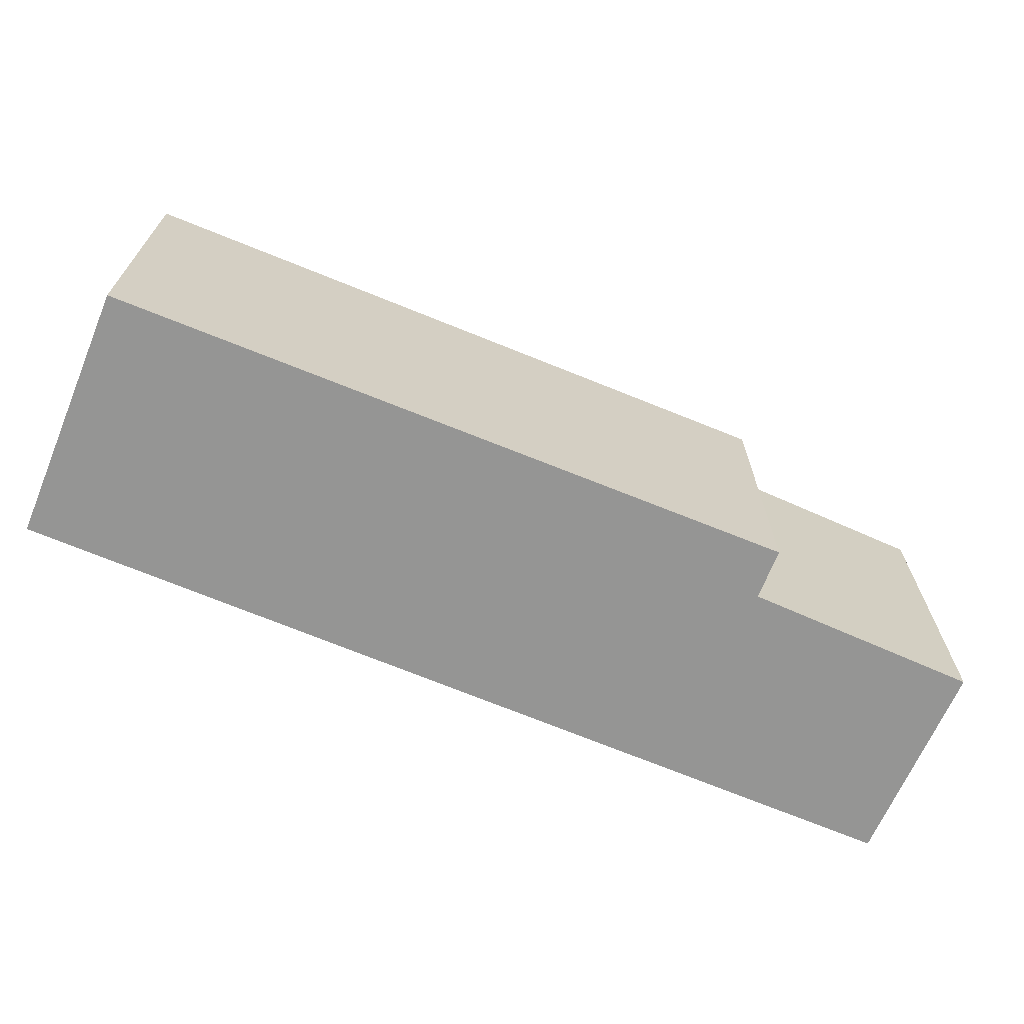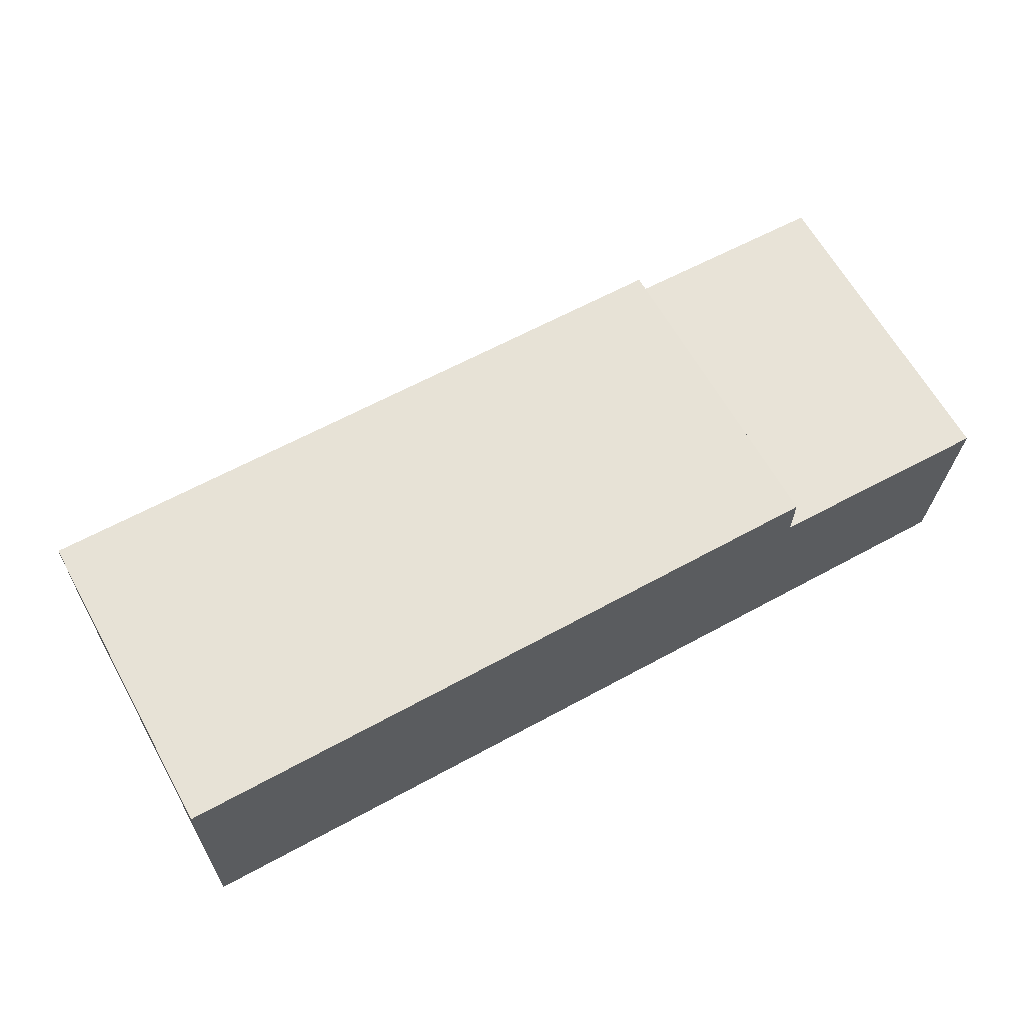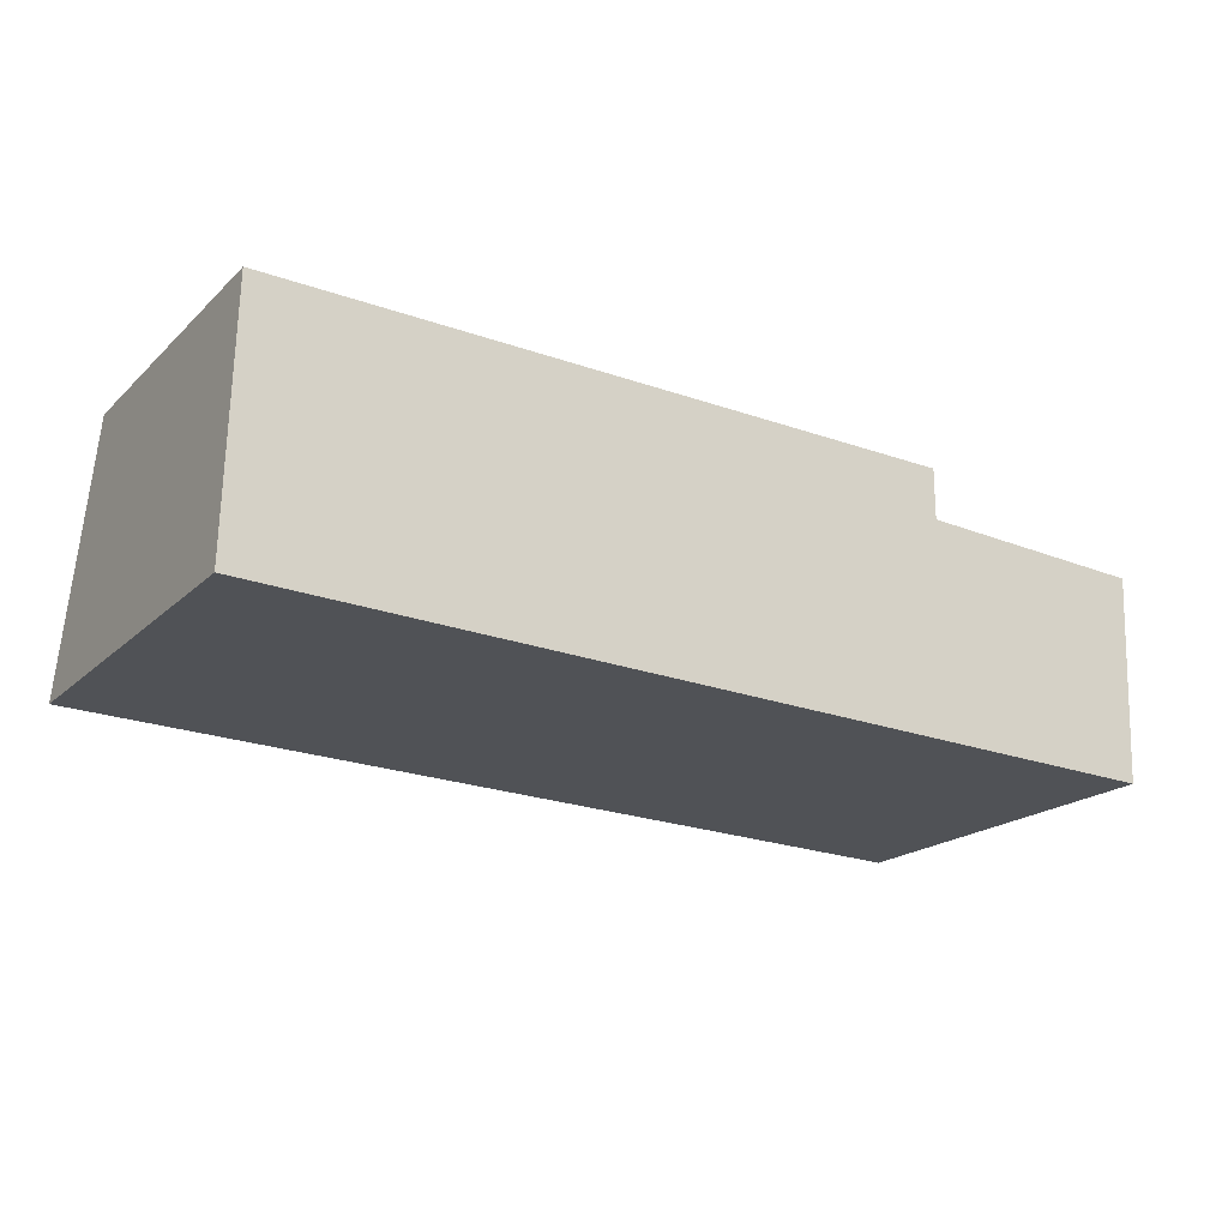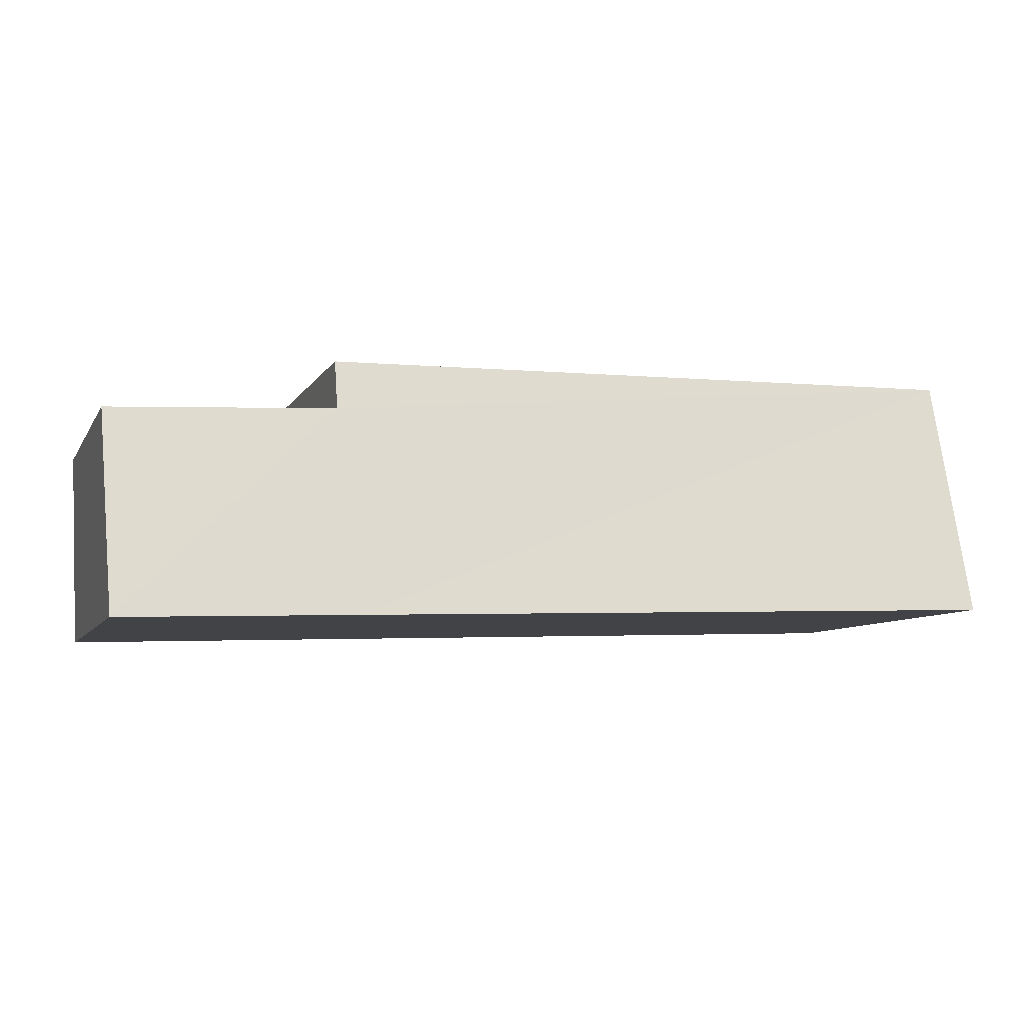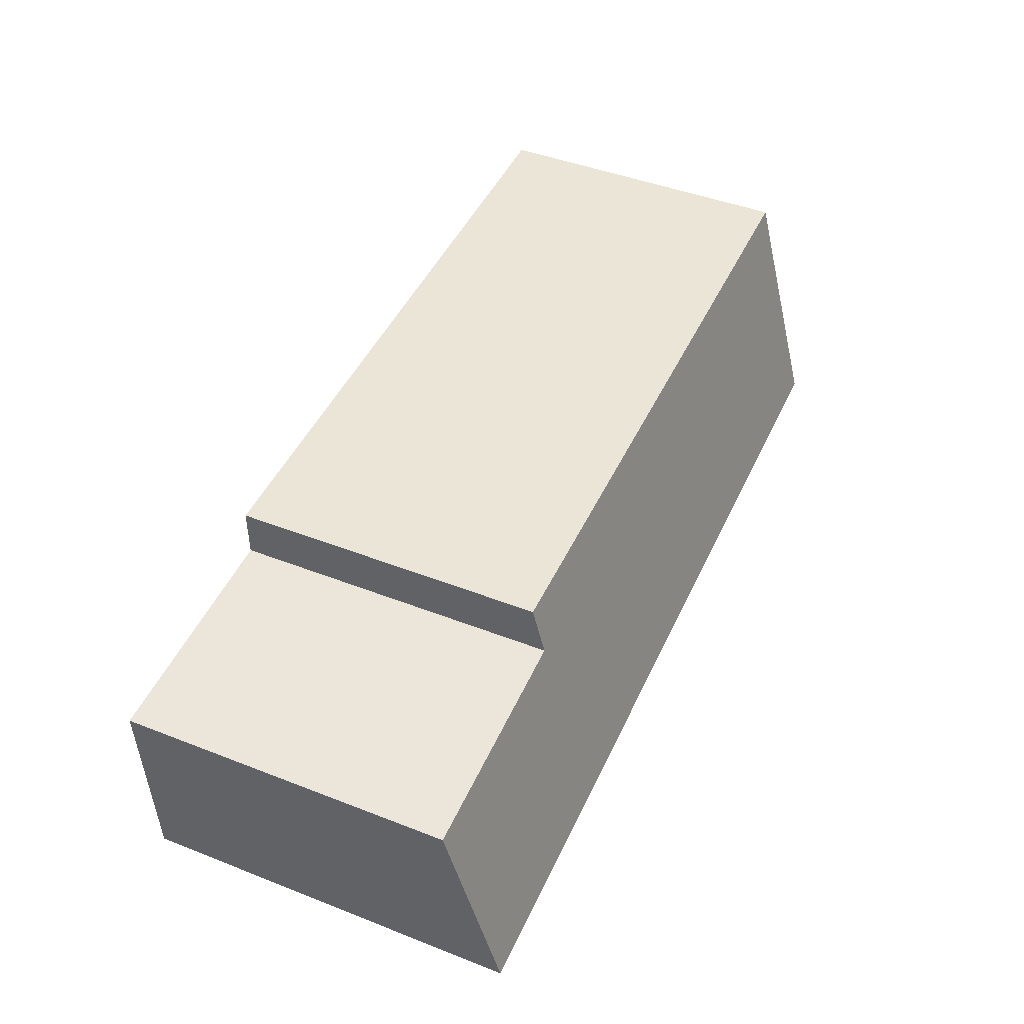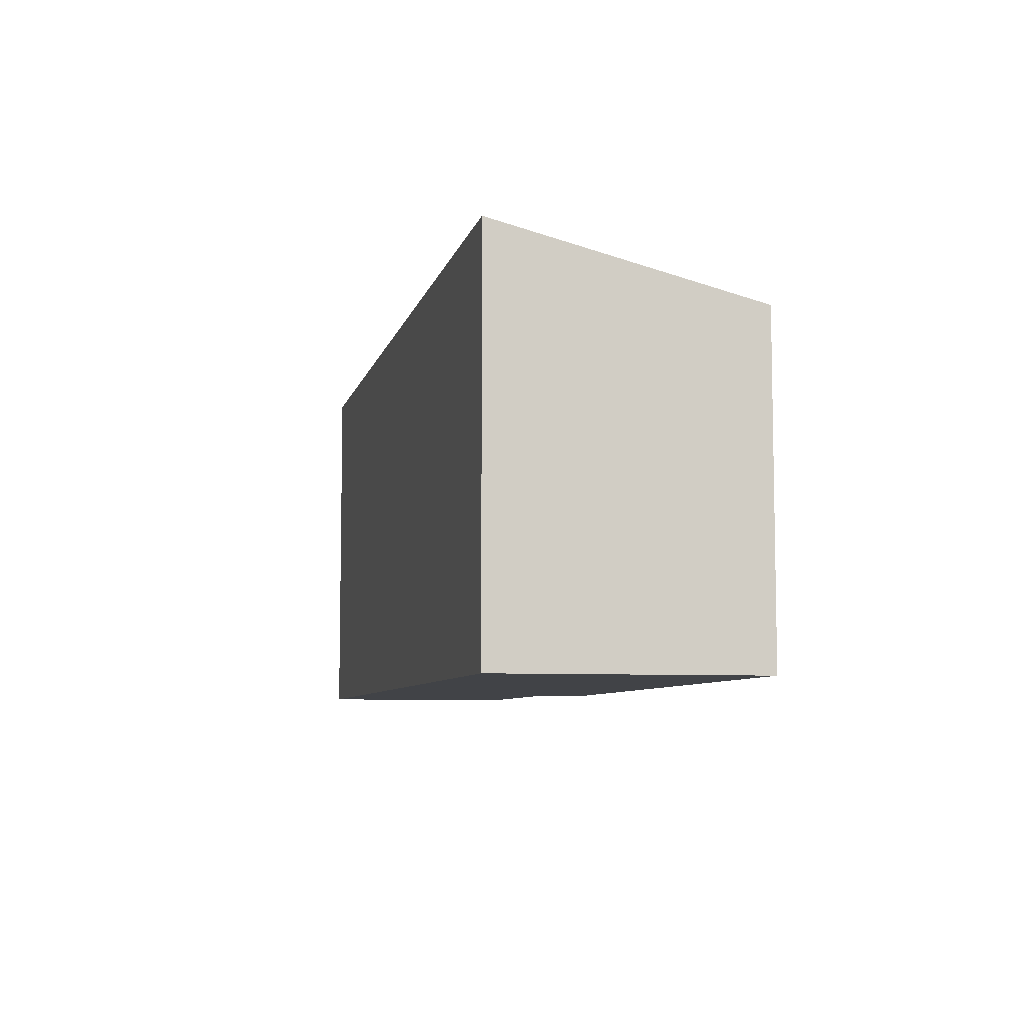
<metadata>
{"format":"obj","ext":"obj","renderer":"f3d","projection":"perspective","resolution":1024,"background":"white","views":[{"elev":-67.4,"azim":-21.1,"up":"+Y"},{"elev":64.7,"azim":-29.2,"up":"+Z"},{"elev":-19.6,"azim":-31.7,"up":"+Z"},{"elev":-7.8,"azim":161.9,"up":"+Z"},{"elev":45.4,"azim":114.2,"up":"+Z"},{"elev":-7.1,"azim":-100.6,"up":"+Y"}]}
</metadata>
<code>
v  9.31 3.892 -0.305
v  7.039 3.351 1.927
v  9.398 3.363 1.8
v  6.909 3.892 -0.226
v  0.068 3.243 2.584
v  7.039 3.221 2.444
v  0 3.892 2.383e-16
v  7.039 -1.18e-16 1.927
v  7.039 -1.497e-16 2.444
v  9.31 1.868e-17 -0.305
v  9.398 -1.102e-16 1.8
v  0.068 -1.582e-16 2.584
v  6.909 1.384e-17 -0.226
v  0 0 0
g defaultobject
f 1 2 3
f 2 1 4
f 2 5 6
f 5 2 4
f 5 4 7
f 6 8 2
f 8 6 9
f 3 10 1
f 10 3 11
f 2 11 3
f 11 2 8
f 12 6 5
f 6 12 9
f 10 4 1
f 4 10 7
f 7 10 13
f 7 13 14
f 14 5 7
f 5 14 12
f 11 13 10
f 13 11 8
f 13 8 14
f 14 8 9
f 14 9 12

</code>
